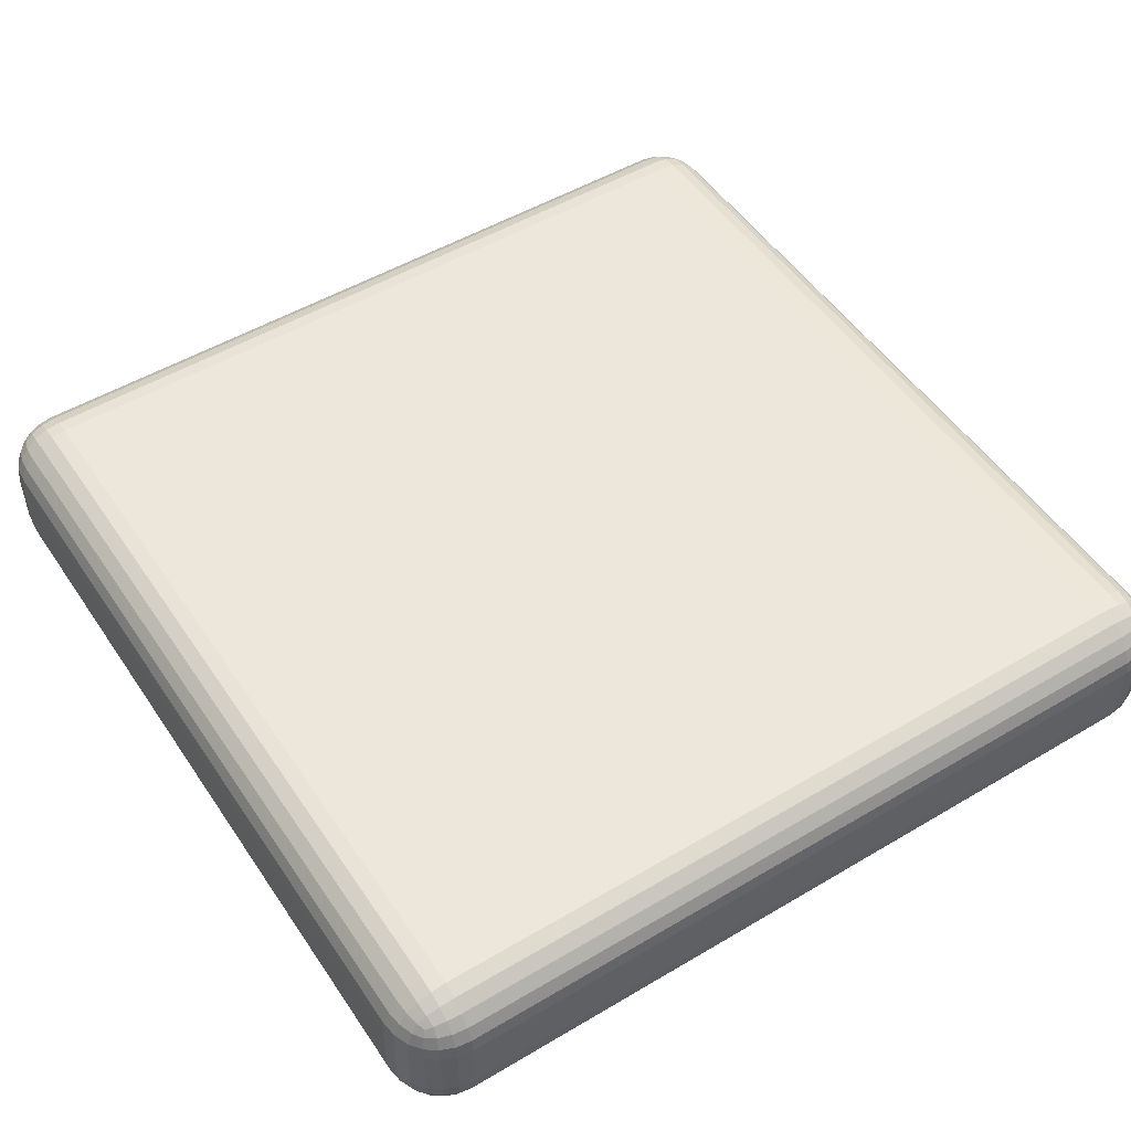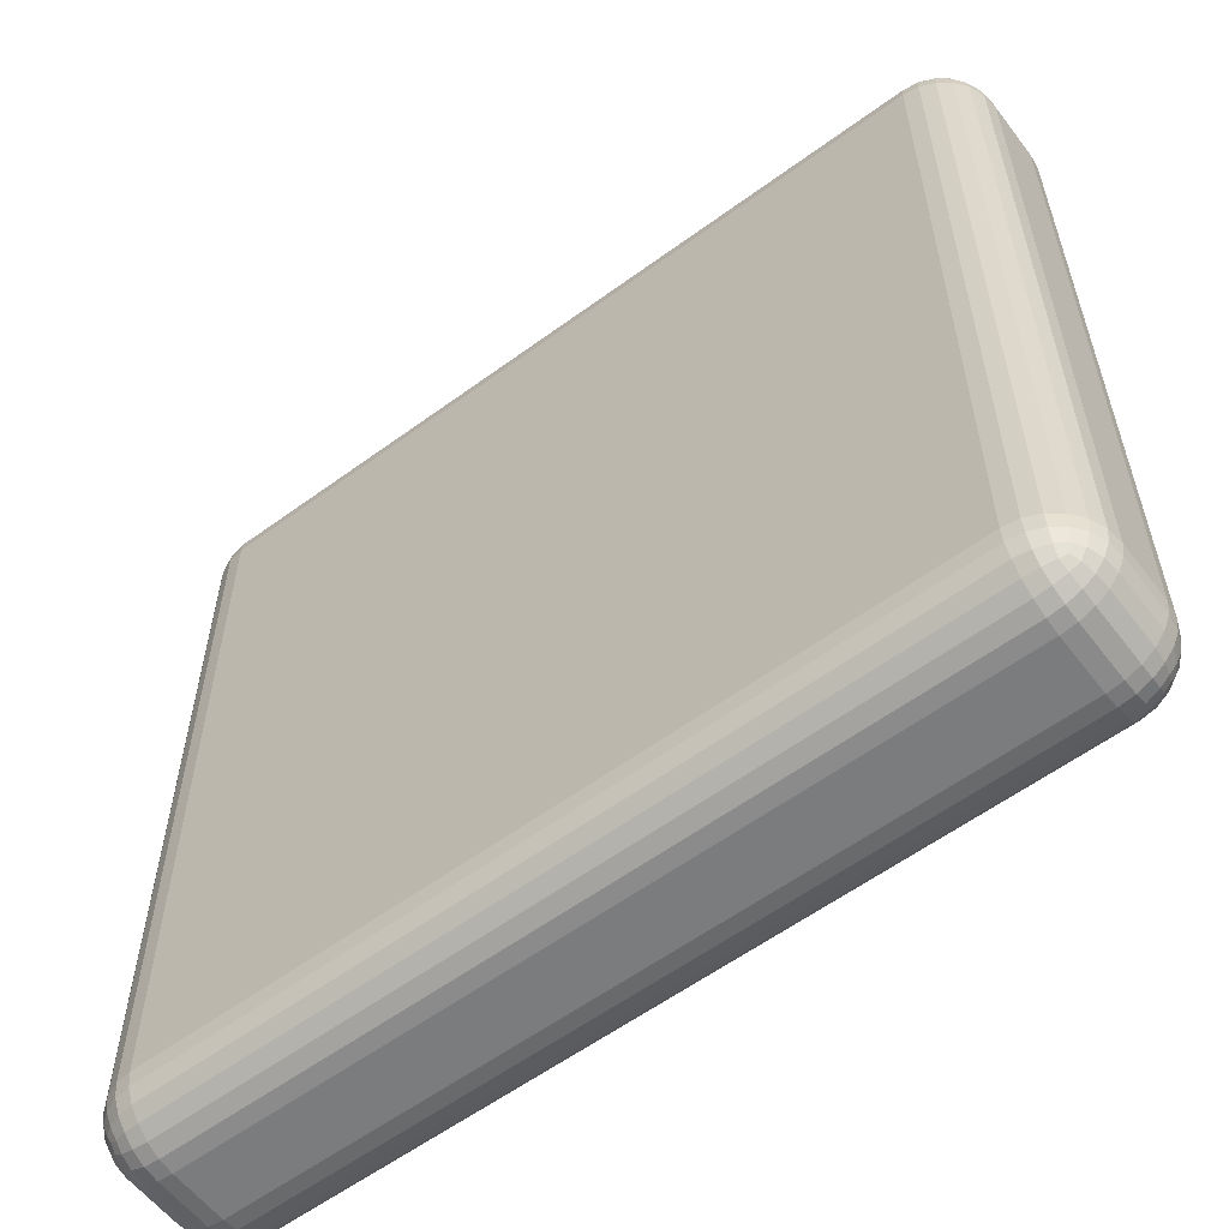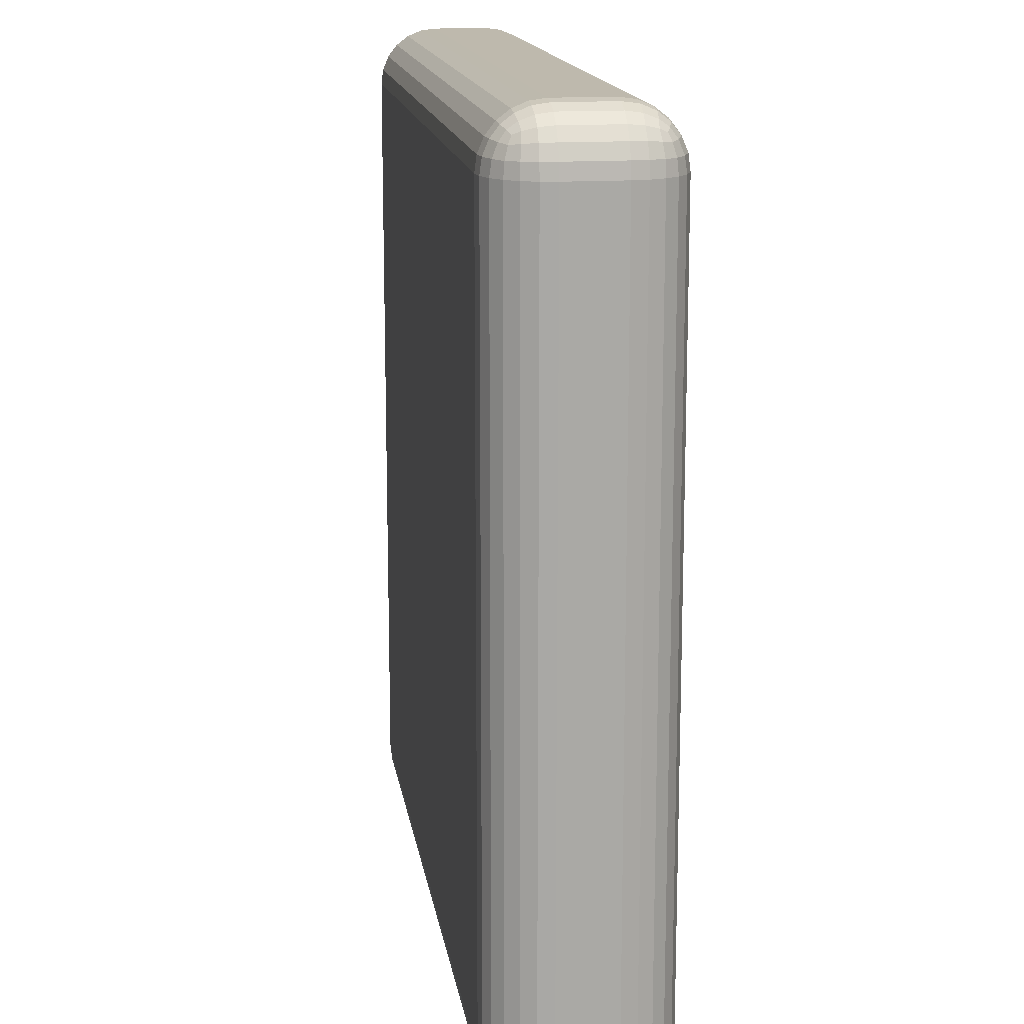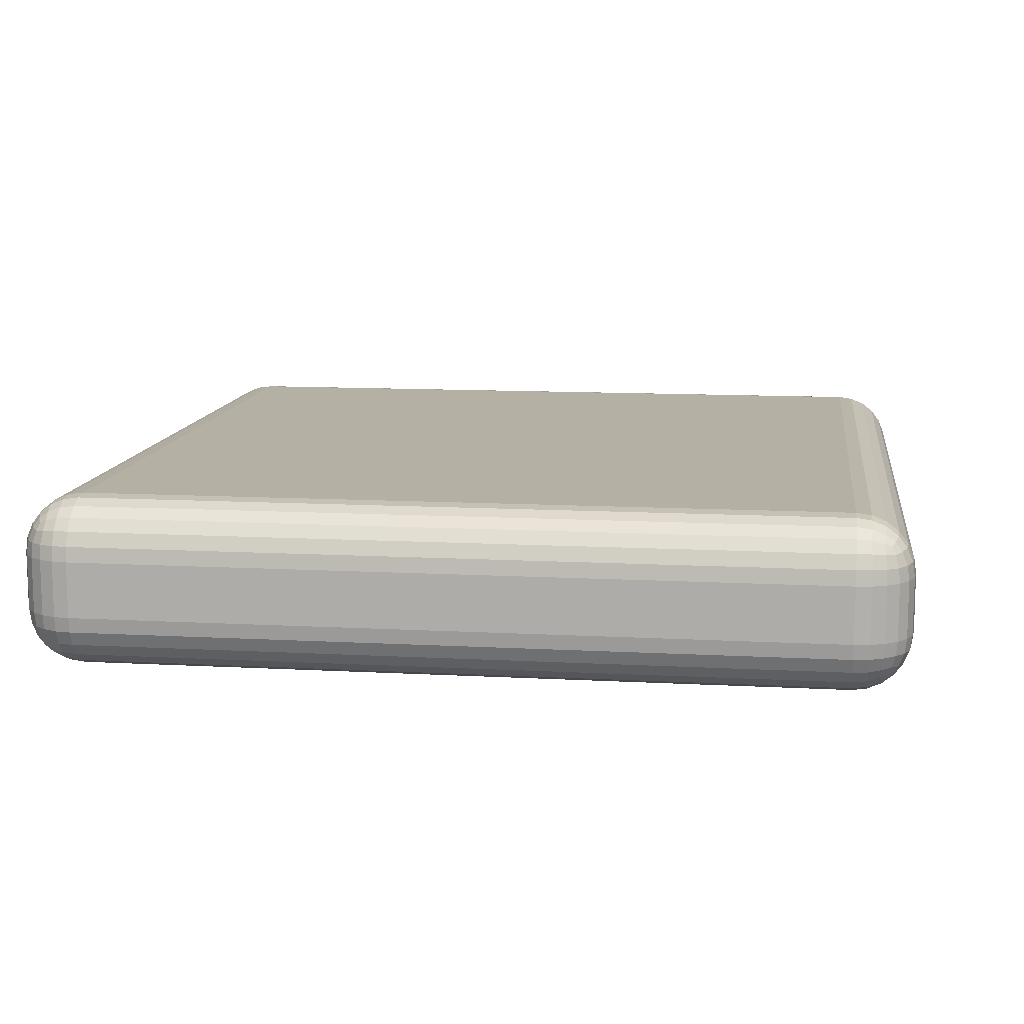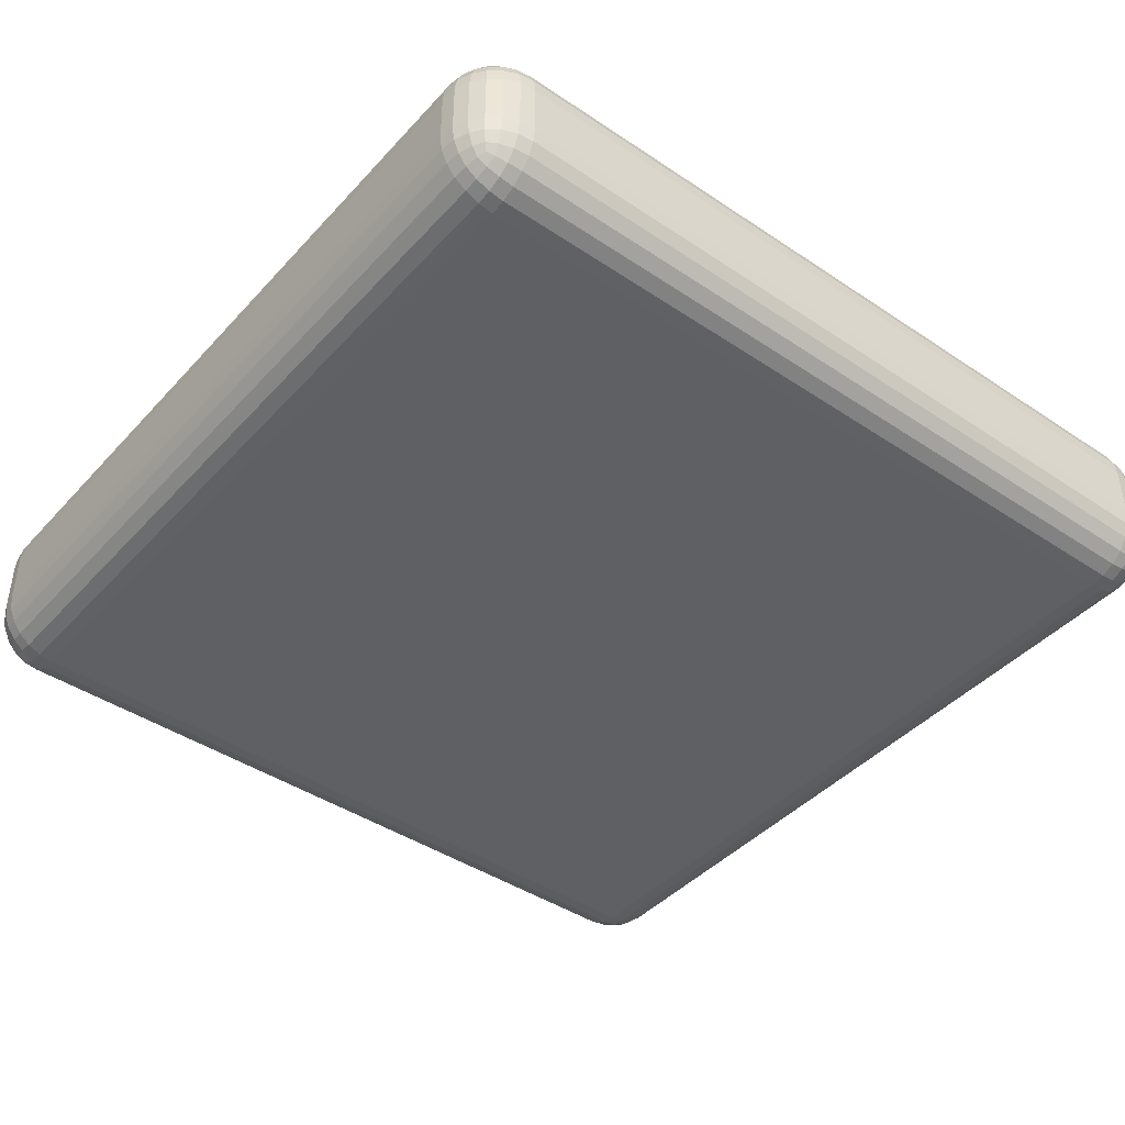
<metadata>
{"format":"obj","ext":"obj","renderer":"f3d","projection":"perspective","resolution":1024,"background":"white","views":[{"elev":50.8,"azim":-32.9,"up":"+Y"},{"elev":-58.6,"azim":37.1,"up":"+Z"},{"elev":15.1,"azim":-98.4,"up":"+Z"},{"elev":11.5,"azim":-172.4,"up":"+Y"},{"elev":-42.7,"azim":51.4,"up":"+Y"}]}
</metadata>
<code>
o Cube
v -2.186 0.02379 2.186
v -2.186 0.3583 2.521
v -2.521 0.3583 2.186
v -2.186 0.03518 2.273
v -2.186 0.06861 2.354
v -2.186 0.1218 2.423
v -2.273 0.03518 2.186
v -2.273 0.04685 2.273
v -2.271 0.0802 2.352
v -2.269 0.1291 2.415
v -2.354 0.06861 2.186
v -2.352 0.0802 2.271
v -2.344 0.1094 2.344
v -2.337 0.1472 2.397
v -2.379 0.1652 2.379
v -2.273 0.3583 2.509
v -2.354 0.3583 2.476
v -2.423 0.3583 2.423
v -2.186 0.2717 2.509
v -2.273 0.272 2.498
v -2.352 0.2739 2.464
v -2.415 0.2756 2.415
v -2.186 0.191 2.476
v -2.271 0.1926 2.464
v -2.344 0.2003 2.435
v -2.397 0.2075 2.397
v -2.509 0.2717 2.186
v -2.476 0.191 2.186
v -2.423 0.1218 2.186
v -2.509 0.3583 2.273
v -2.498 0.272 2.273
v -2.464 0.1926 2.271
v -2.415 0.1291 2.269
v -2.476 0.3583 2.354
v -2.464 0.2739 2.352
v -2.435 0.2003 2.344
v -2.397 0.1472 2.337
v -2.186 0.68 2.521
v -2.186 1.015 2.186
v -2.521 0.68 2.186
v -2.186 0.7666 2.509
v -2.186 0.8473 2.476
v -2.186 0.9165 2.423
v -2.273 0.68 2.509
v -2.273 0.7663 2.498
v -2.271 0.8457 2.464
v -2.269 0.9092 2.415
v -2.354 0.68 2.476
v -2.352 0.7644 2.464
v -2.344 0.838 2.435
v -2.337 0.8911 2.397
v -2.379 0.8731 2.379
v -2.273 1.003 2.186
v -2.354 0.9697 2.186
v -2.423 0.9165 2.186
v -2.186 1.003 2.273
v -2.273 0.9914 2.273
v -2.352 0.9581 2.271
v -2.415 0.9092 2.269
v -2.186 0.9697 2.354
v -2.271 0.9581 2.352
v -2.344 0.9289 2.344
v -2.397 0.8911 2.337
v -2.509 0.68 2.273
v -2.476 0.68 2.354
v -2.423 0.68 2.423
v -2.509 0.7666 2.186
v -2.498 0.7663 2.273
v -2.464 0.7644 2.352
v -2.415 0.7627 2.415
v -2.476 0.8473 2.186
v -2.464 0.8457 2.271
v -2.435 0.838 2.344
v -2.397 0.8308 2.397
v -2.186 0.02379 -2.186
v -2.521 0.3583 -2.186
v -2.186 0.3583 -2.521
v -2.273 0.03518 -2.186
v -2.354 0.06861 -2.186
v -2.423 0.1218 -2.186
v -2.186 0.03518 -2.273
v -2.273 0.04685 -2.273
v -2.352 0.0802 -2.271
v -2.415 0.1291 -2.269
v -2.186 0.06861 -2.354
v -2.271 0.0802 -2.352
v -2.344 0.1094 -2.344
v -2.397 0.1472 -2.337
v -2.379 0.1652 -2.379
v -2.509 0.3583 -2.273
v -2.476 0.3583 -2.354
v -2.423 0.3583 -2.423
v -2.509 0.2717 -2.186
v -2.498 0.272 -2.273
v -2.464 0.2739 -2.352
v -2.415 0.2756 -2.415
v -2.476 0.191 -2.186
v -2.464 0.1926 -2.271
v -2.435 0.2003 -2.344
v -2.397 0.2075 -2.397
v -2.186 0.2717 -2.509
v -2.186 0.191 -2.476
v -2.186 0.1218 -2.423
v -2.273 0.3583 -2.509
v -2.273 0.272 -2.498
v -2.271 0.1926 -2.464
v -2.269 0.1291 -2.415
v -2.354 0.3583 -2.476
v -2.352 0.2739 -2.464
v -2.344 0.2003 -2.435
v -2.337 0.1472 -2.397
v -2.186 1.015 -2.186
v -2.186 0.68 -2.521
v -2.521 0.68 -2.186
v -2.186 1.003 -2.273
v -2.186 0.9697 -2.354
v -2.186 0.9165 -2.423
v -2.273 1.003 -2.186
v -2.273 0.9914 -2.273
v -2.271 0.9581 -2.352
v -2.269 0.9092 -2.415
v -2.354 0.9697 -2.186
v -2.352 0.9581 -2.271
v -2.344 0.9289 -2.344
v -2.337 0.8911 -2.397
v -2.379 0.8731 -2.379
v -2.273 0.68 -2.509
v -2.354 0.68 -2.476
v -2.423 0.68 -2.423
v -2.186 0.7666 -2.509
v -2.273 0.7663 -2.498
v -2.352 0.7644 -2.464
v -2.415 0.7627 -2.415
v -2.186 0.8473 -2.476
v -2.271 0.8457 -2.464
v -2.344 0.838 -2.435
v -2.397 0.8308 -2.397
v -2.509 0.7666 -2.186
v -2.476 0.8473 -2.186
v -2.423 0.9165 -2.186
v -2.509 0.68 -2.273
v -2.498 0.7663 -2.273
v -2.464 0.8457 -2.271
v -2.415 0.9092 -2.269
v -2.476 0.68 -2.354
v -2.464 0.7644 -2.352
v -2.435 0.838 -2.344
v -2.397 0.8911 -2.337
v 2.186 0.02379 2.186
v 2.521 0.3583 2.186
v 2.186 0.3583 2.521
v 2.273 0.03518 2.186
v 2.354 0.06861 2.186
v 2.423 0.1218 2.186
v 2.186 0.03518 2.273
v 2.273 0.04685 2.273
v 2.352 0.0802 2.271
v 2.415 0.1291 2.269
v 2.186 0.06861 2.354
v 2.271 0.0802 2.352
v 2.344 0.1094 2.344
v 2.397 0.1472 2.337
v 2.379 0.1652 2.379
v 2.509 0.3583 2.273
v 2.476 0.3583 2.354
v 2.423 0.3583 2.423
v 2.509 0.2717 2.186
v 2.498 0.272 2.273
v 2.464 0.2739 2.352
v 2.415 0.2756 2.415
v 2.476 0.191 2.186
v 2.464 0.1926 2.271
v 2.435 0.2003 2.344
v 2.397 0.2075 2.397
v 2.186 0.2717 2.509
v 2.186 0.191 2.476
v 2.186 0.1218 2.423
v 2.273 0.3583 2.509
v 2.273 0.272 2.498
v 2.271 0.1926 2.464
v 2.269 0.1291 2.415
v 2.354 0.3583 2.476
v 2.352 0.2739 2.464
v 2.344 0.2003 2.435
v 2.337 0.1472 2.397
v 2.186 1.015 2.186
v 2.186 0.68 2.521
v 2.521 0.68 2.186
v 2.186 1.003 2.273
v 2.186 0.9697 2.354
v 2.186 0.9165 2.423
v 2.273 1.003 2.186
v 2.273 0.9914 2.273
v 2.271 0.9581 2.352
v 2.269 0.9092 2.415
v 2.354 0.9697 2.186
v 2.352 0.9581 2.271
v 2.344 0.9289 2.344
v 2.337 0.8911 2.397
v 2.379 0.8731 2.379
v 2.273 0.68 2.509
v 2.354 0.68 2.476
v 2.423 0.68 2.423
v 2.186 0.7666 2.509
v 2.273 0.7663 2.498
v 2.352 0.7644 2.464
v 2.415 0.7627 2.415
v 2.186 0.8473 2.476
v 2.271 0.8457 2.464
v 2.344 0.838 2.435
v 2.397 0.8308 2.397
v 2.509 0.7666 2.186
v 2.476 0.8473 2.186
v 2.423 0.9165 2.186
v 2.509 0.68 2.273
v 2.498 0.7663 2.273
v 2.464 0.8457 2.271
v 2.415 0.9092 2.269
v 2.476 0.68 2.354
v 2.464 0.7644 2.352
v 2.435 0.838 2.344
v 2.397 0.8911 2.337
v 2.186 0.02379 -2.186
v 2.186 0.3583 -2.521
v 2.521 0.3583 -2.186
v 2.186 0.03518 -2.273
v 2.186 0.06861 -2.354
v 2.186 0.1218 -2.423
v 2.273 0.03518 -2.186
v 2.273 0.04685 -2.273
v 2.271 0.0802 -2.352
v 2.269 0.1291 -2.415
v 2.354 0.06861 -2.186
v 2.352 0.0802 -2.271
v 2.344 0.1094 -2.344
v 2.337 0.1472 -2.397
v 2.379 0.1652 -2.379
v 2.273 0.3583 -2.509
v 2.354 0.3583 -2.476
v 2.423 0.3583 -2.423
v 2.186 0.2717 -2.509
v 2.273 0.272 -2.498
v 2.352 0.2739 -2.464
v 2.415 0.2756 -2.415
v 2.186 0.191 -2.476
v 2.271 0.1926 -2.464
v 2.344 0.2003 -2.435
v 2.397 0.2075 -2.397
v 2.509 0.2717 -2.186
v 2.476 0.191 -2.186
v 2.423 0.1218 -2.186
v 2.509 0.3583 -2.273
v 2.498 0.272 -2.273
v 2.464 0.1926 -2.271
v 2.415 0.1291 -2.269
v 2.476 0.3583 -2.354
v 2.464 0.2739 -2.352
v 2.435 0.2003 -2.344
v 2.397 0.1472 -2.337
v 2.186 1.015 -2.186
v 2.521 0.68 -2.186
v 2.186 0.68 -2.521
v 2.273 1.003 -2.186
v 2.354 0.9697 -2.186
v 2.423 0.9165 -2.186
v 2.186 1.003 -2.273
v 2.273 0.9914 -2.273
v 2.352 0.9581 -2.271
v 2.415 0.9092 -2.269
v 2.186 0.9697 -2.354
v 2.271 0.9581 -2.352
v 2.344 0.9289 -2.344
v 2.397 0.8911 -2.337
v 2.379 0.8731 -2.379
v 2.509 0.68 -2.273
v 2.476 0.68 -2.354
v 2.423 0.68 -2.423
v 2.509 0.7666 -2.186
v 2.498 0.7663 -2.273
v 2.464 0.7644 -2.352
v 2.415 0.7627 -2.415
v 2.476 0.8473 -2.186
v 2.464 0.8457 -2.271
v 2.435 0.838 -2.344
v 2.397 0.8308 -2.397
v 2.186 0.7666 -2.509
v 2.186 0.8473 -2.476
v 2.186 0.9165 -2.423
v 2.273 0.68 -2.509
v 2.273 0.7663 -2.498
v 2.271 0.8457 -2.464
v 2.269 0.9092 -2.415
v 2.354 0.68 -2.476
v 2.352 0.7644 -2.464
v 2.344 0.838 -2.435
v 2.337 0.8911 -2.397
f 151 187 38 2
f 225 261 188 150
f 260 112 39 186
f 3 40 114 76
f 77 113 262 224
f 1 4 8 7
f 4 5 9 8
f 5 6 10 9
f 7 8 12 11
f 8 9 13 12
f 9 10 14 13
f 11 12 33 29
f 12 13 37 33
f 13 14 15 37
f 2 16 20 19
f 16 17 21 20
f 17 18 22 21
f 19 20 24 23
f 20 21 25 24
f 21 22 26 25
f 23 24 10 6
f 24 25 14 10
f 25 26 15 14
f 3 27 31 30
f 27 28 32 31
f 28 29 33 32
f 30 31 35 34
f 31 32 36 35
f 32 33 37 36
f 34 35 22 18
f 35 36 26 22
f 36 37 15 26
f 38 41 45 44
f 41 42 46 45
f 42 43 47 46
f 44 45 49 48
f 45 46 50 49
f 46 47 51 50
f 48 49 70 66
f 49 50 74 70
f 50 51 52 74
f 39 53 57 56
f 53 54 58 57
f 54 55 59 58
f 56 57 61 60
f 57 58 62 61
f 58 59 63 62
f 60 61 47 43
f 61 62 51 47
f 62 63 52 51
f 40 64 68 67
f 64 65 69 68
f 65 66 70 69
f 67 68 72 71
f 68 69 73 72
f 69 70 74 73
f 71 72 59 55
f 72 73 63 59
f 73 74 52 63
f 75 78 82 81
f 78 79 83 82
f 79 80 84 83
f 81 82 86 85
f 82 83 87 86
f 83 84 88 87
f 85 86 107 103
f 86 87 111 107
f 87 88 89 111
f 76 90 94 93
f 90 91 95 94
f 91 92 96 95
f 93 94 98 97
f 94 95 99 98
f 95 96 100 99
f 97 98 84 80
f 98 99 88 84
f 99 100 89 88
f 77 101 105 104
f 101 102 106 105
f 102 103 107 106
f 104 105 109 108
f 105 106 110 109
f 106 107 111 110
f 108 109 96 92
f 109 110 100 96
f 110 111 89 100
f 112 115 119 118
f 115 116 120 119
f 116 117 121 120
f 118 119 123 122
f 119 120 124 123
f 120 121 125 124
f 122 123 144 140
f 123 124 148 144
f 124 125 126 148
f 113 127 131 130
f 127 128 132 131
f 128 129 133 132
f 130 131 135 134
f 131 132 136 135
f 132 133 137 136
f 134 135 121 117
f 135 136 125 121
f 136 137 126 125
f 114 138 142 141
f 138 139 143 142
f 139 140 144 143
f 141 142 146 145
f 142 143 147 146
f 143 144 148 147
f 145 146 133 129
f 146 147 137 133
f 147 148 126 137
f 149 152 156 155
f 152 153 157 156
f 153 154 158 157
f 155 156 160 159
f 156 157 161 160
f 157 158 162 161
f 159 160 181 177
f 160 161 185 181
f 161 162 163 185
f 150 164 168 167
f 164 165 169 168
f 165 166 170 169
f 167 168 172 171
f 168 169 173 172
f 169 170 174 173
f 171 172 158 154
f 172 173 162 158
f 173 174 163 162
f 151 175 179 178
f 175 176 180 179
f 176 177 181 180
f 178 179 183 182
f 179 180 184 183
f 180 181 185 184
f 182 183 170 166
f 183 184 174 170
f 184 185 163 174
f 186 189 193 192
f 189 190 194 193
f 190 191 195 194
f 192 193 197 196
f 193 194 198 197
f 194 195 199 198
f 196 197 218 214
f 197 198 222 218
f 198 199 200 222
f 187 201 205 204
f 201 202 206 205
f 202 203 207 206
f 204 205 209 208
f 205 206 210 209
f 206 207 211 210
f 208 209 195 191
f 209 210 199 195
f 210 211 200 199
f 188 212 216 215
f 212 213 217 216
f 213 214 218 217
f 215 216 220 219
f 216 217 221 220
f 217 218 222 221
f 219 220 207 203
f 220 221 211 207
f 221 222 200 211
f 223 226 230 229
f 226 227 231 230
f 227 228 232 231
f 229 230 234 233
f 230 231 235 234
f 231 232 236 235
f 233 234 255 251
f 234 235 259 255
f 235 236 237 259
f 224 238 242 241
f 238 239 243 242
f 239 240 244 243
f 241 242 246 245
f 242 243 247 246
f 243 244 248 247
f 245 246 232 228
f 246 247 236 232
f 247 248 237 236
f 225 249 253 252
f 249 250 254 253
f 250 251 255 254
f 252 253 257 256
f 253 254 258 257
f 254 255 259 258
f 256 257 244 240
f 257 258 248 244
f 258 259 237 248
f 260 263 267 266
f 263 264 268 267
f 264 265 269 268
f 266 267 271 270
f 267 268 272 271
f 268 269 273 272
f 270 271 292 288
f 271 272 296 292
f 272 273 274 296
f 261 275 279 278
f 275 276 280 279
f 276 277 281 280
f 278 279 283 282
f 279 280 284 283
f 280 281 285 284
f 282 283 269 265
f 283 284 273 269
f 284 285 274 273
f 262 286 290 289
f 286 287 291 290
f 287 288 292 291
f 289 290 294 293
f 290 291 295 294
f 291 292 296 295
f 293 294 281 277
f 294 295 285 281
f 295 296 274 285
f 75 1 7 78
f 78 7 11 79
f 79 11 29 80
f 80 29 28 97
f 97 28 27 93
f 93 27 3 76
f 2 38 44 16
f 16 44 48 17
f 17 48 66 18
f 18 66 65 34
f 34 65 64 30
f 30 64 40 3
f 39 112 118 53
f 53 118 122 54
f 54 122 140 55
f 55 140 139 71
f 71 139 138 67
f 67 138 114 40
f 113 77 104 127
f 127 104 108 128
f 128 108 92 129
f 129 92 91 145
f 145 91 90 141
f 141 90 76 114
f 223 75 81 226
f 226 81 85 227
f 227 85 103 228
f 228 103 102 245
f 245 102 101 241
f 241 101 77 224
f 112 260 266 115
f 115 266 270 116
f 116 270 288 117
f 117 288 287 134
f 134 287 286 130
f 130 286 262 113
f 261 225 252 275
f 275 252 256 276
f 276 256 240 277
f 277 240 239 293
f 293 239 238 289
f 289 238 224 262
f 149 223 229 152
f 152 229 233 153
f 153 233 251 154
f 154 251 250 171
f 171 250 249 167
f 167 249 225 150
f 260 186 192 263
f 263 192 196 264
f 264 196 214 265
f 265 214 213 282
f 282 213 212 278
f 278 212 188 261
f 187 151 178 201
f 201 178 182 202
f 202 182 166 203
f 203 166 165 219
f 219 165 164 215
f 215 164 150 188
f 1 149 155 4
f 4 155 159 5
f 5 159 177 6
f 6 177 176 23
f 23 176 175 19
f 19 175 151 2
f 186 39 56 189
f 189 56 60 190
f 190 60 43 191
f 191 43 42 208
f 208 42 41 204
f 204 41 38 187
f 75 223 149 1

</code>
